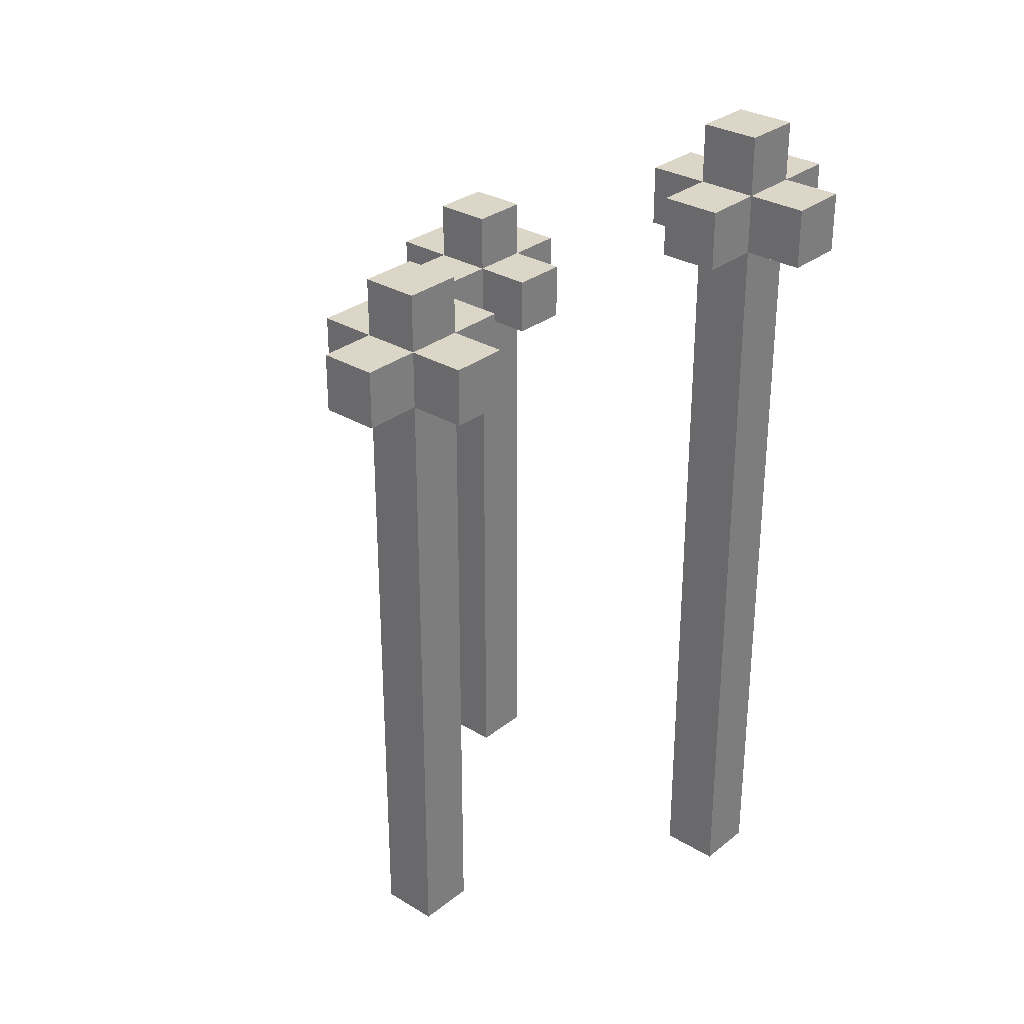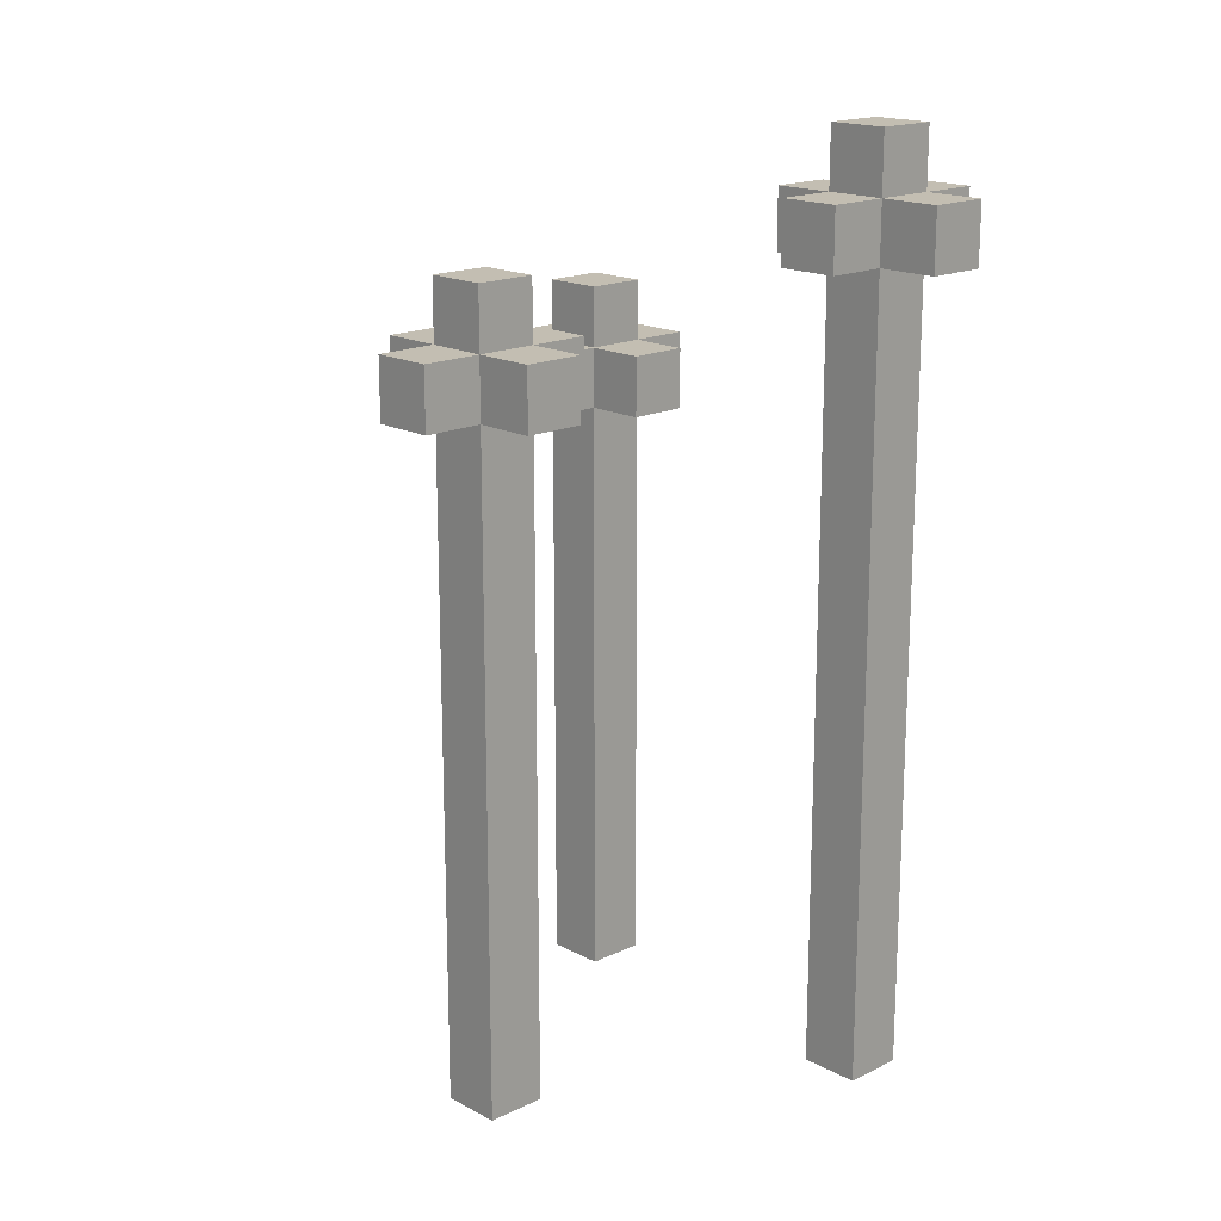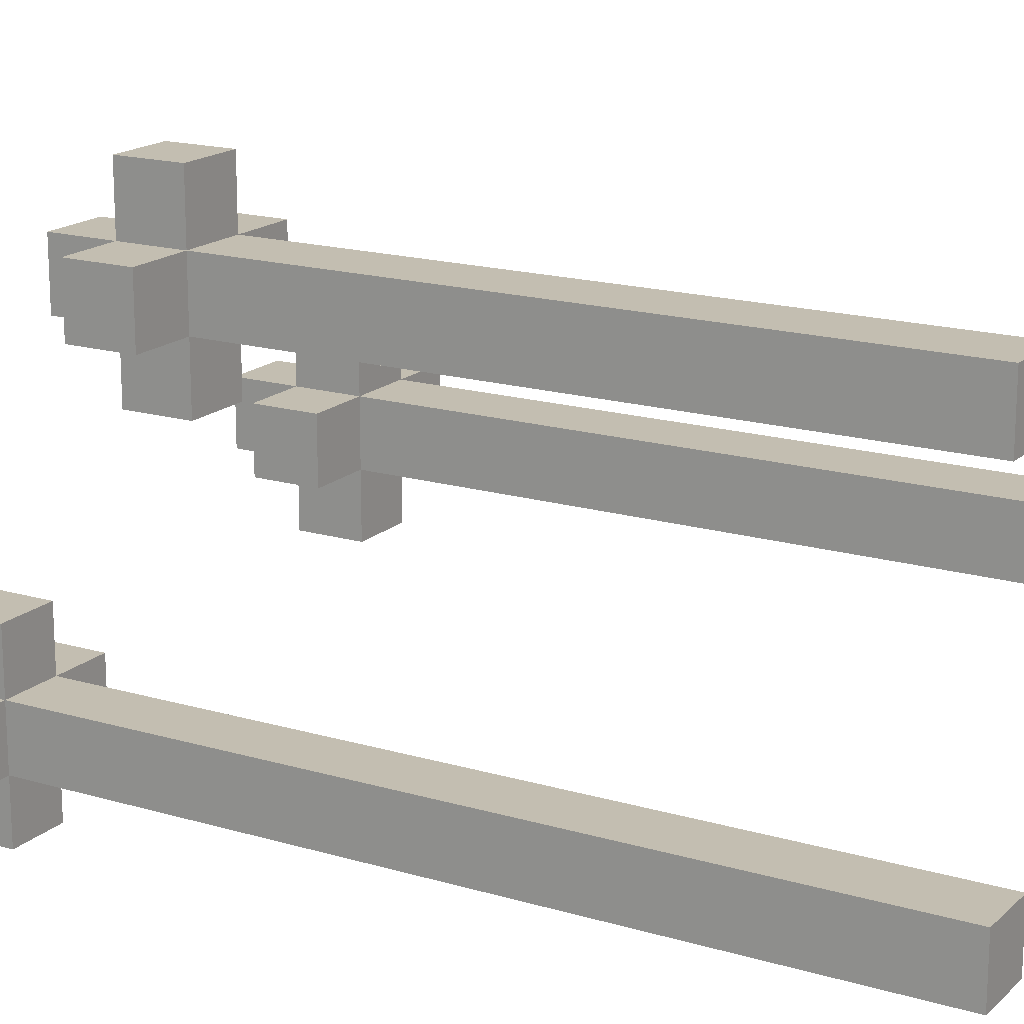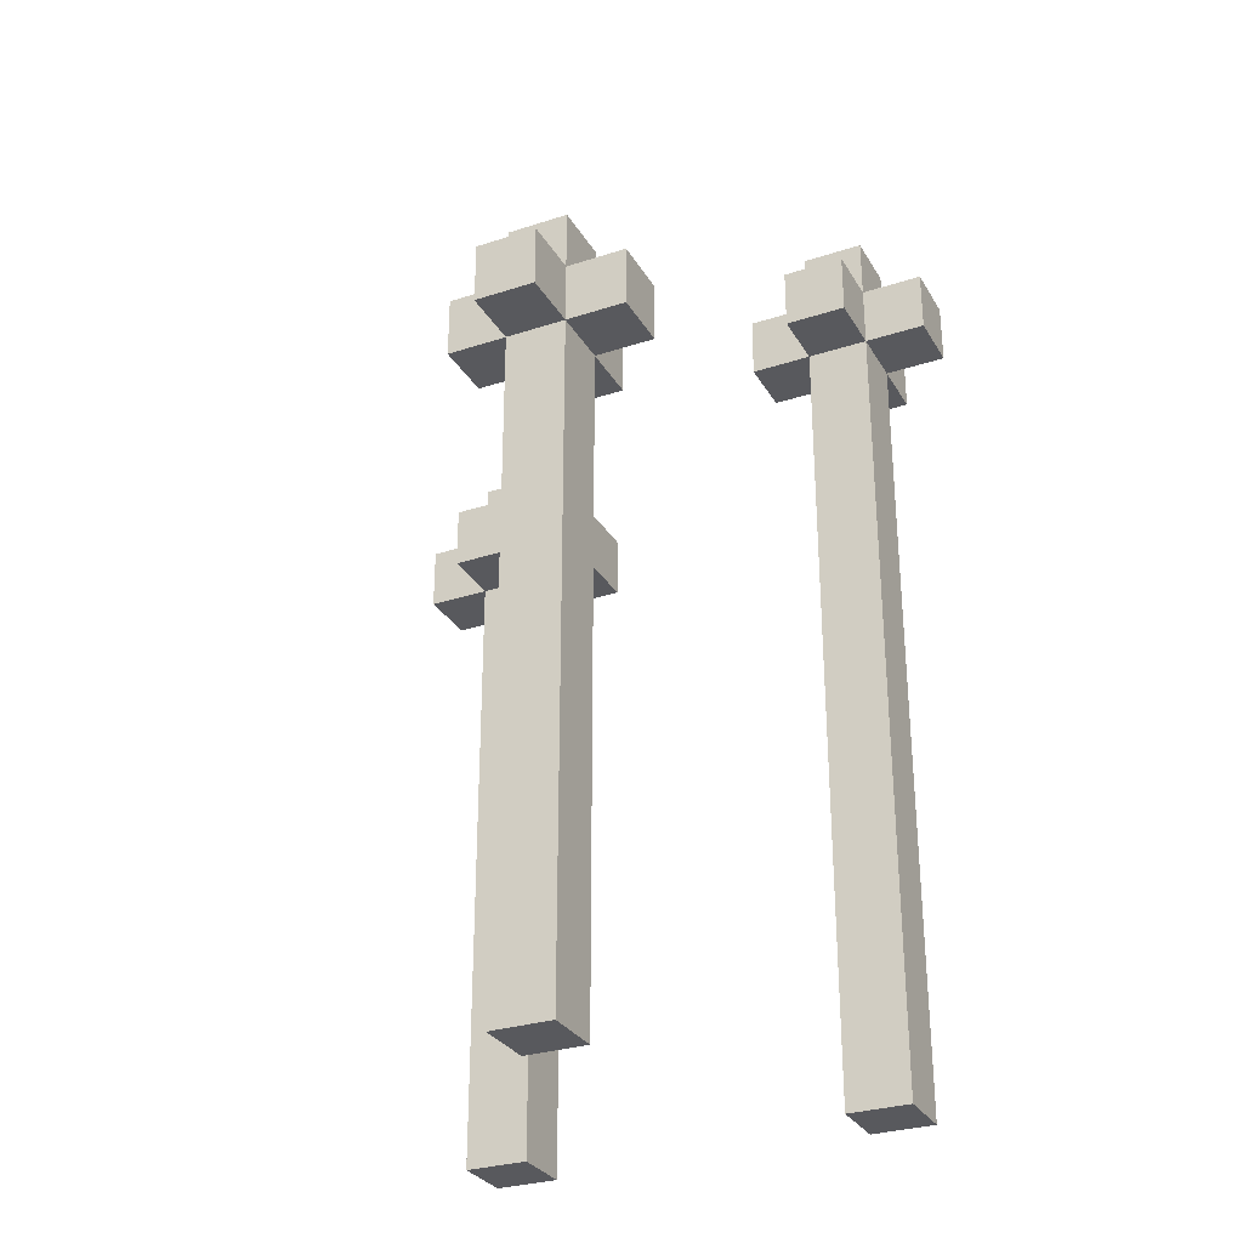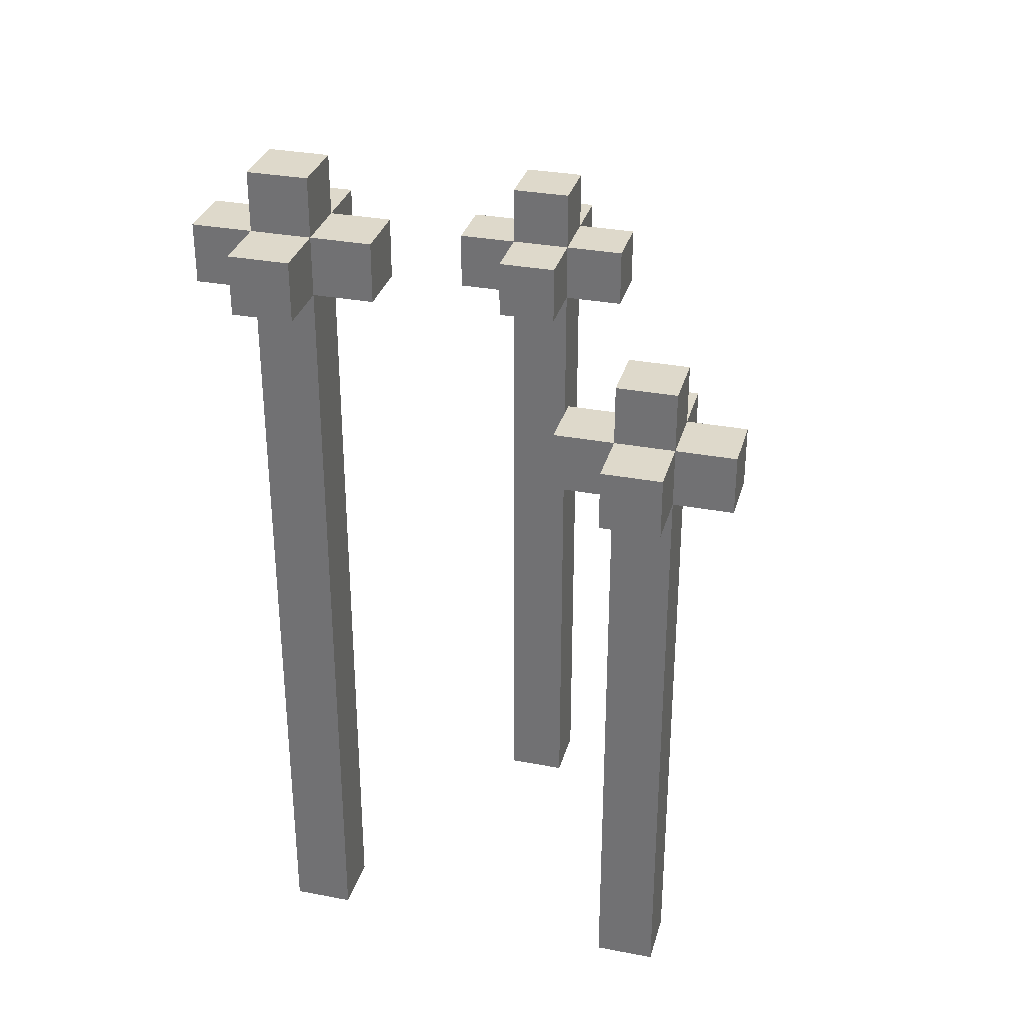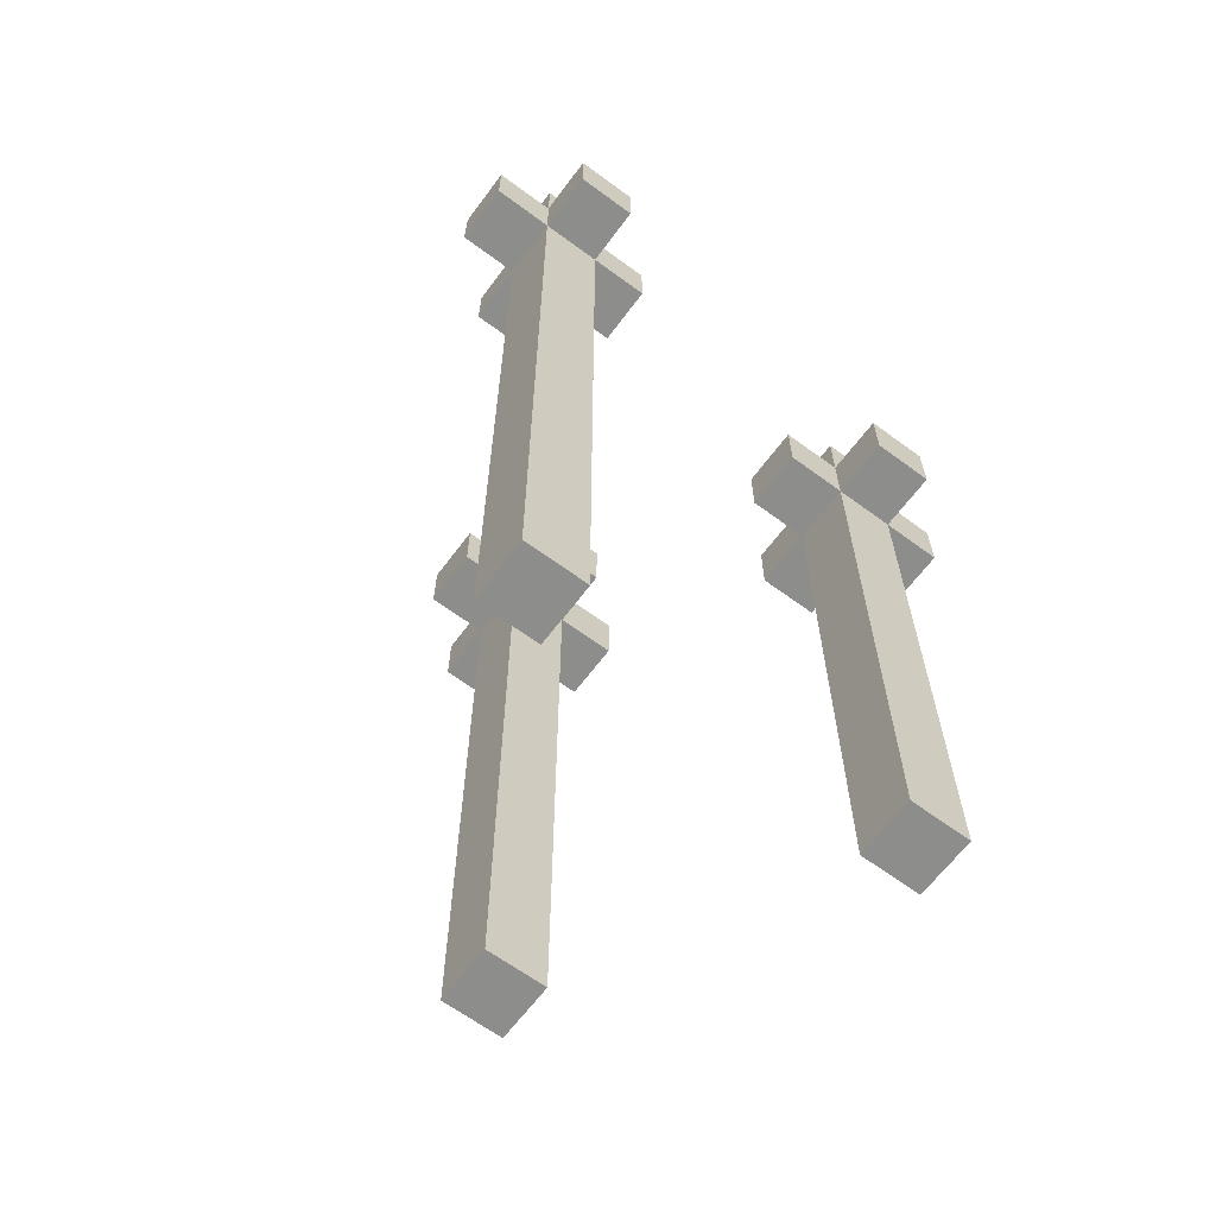
<metadata>
{"format":"obj","ext":"obj","renderer":"f3d","projection":"perspective","resolution":1024,"background":"white","views":[{"elev":30.2,"azim":131.3,"up":"+Y"},{"elev":17.3,"azim":136.4,"up":"+Y"},{"elev":17.2,"azim":-59.4,"up":"+Z"},{"elev":-30.0,"azim":115.4,"up":"+Y"},{"elev":31.8,"azim":-75.0,"up":"+Y"},{"elev":-64.4,"azim":-126.6,"up":"+Y"}]}
</metadata>
<code>
g 3
v -4 10 4
v -4 10 3
v -4 11 4
v -4 11 3
v -4 13 -2
v -4 13 -3
v -4 14 -2
v -4 14 -3
v -3 0 4
v -3 0 3
v -3 0 -2
v -3 0 -3
v -3 10 5
v -3 10 4
v -3 10 3
v -3 10 2
v -3 11 5
v -3 11 4
v -3 11 3
v -3 11 2
v -3 12 4
v -3 12 3
v -3 13 -1
v -3 13 -2
v -3 13 -3
v -3 13 -4
v -3 14 -1
v -3 14 -2
v -3 14 -3
v -3 14 -4
v -3 15 -2
v -3 15 -3
v 1 11 1
v 1 11 -0
v 1 12 1
v 1 12 -0
v 2 0 1
v 2 0 -0
v 2 11 2
v 2 11 1
v 2 11 -0
v 2 11 -1
v 2 12 2
v 2 12 1
v 2 12 -0
v 2 12 -1
v 2 13 1
v 2 13 -0
v -2 0 4
v -2 0 3
v -2 0 -2
v -2 0 -3
v -2 10 5
v -2 10 4
v -2 10 3
v -2 10 2
v -2 11 5
v -2 11 4
v -2 11 3
v -2 11 2
v -2 12 4
v -2 12 3
v -2 13 -1
v -2 13 -2
v -2 13 -3
v -2 13 -4
v -2 14 -1
v -2 14 -2
v -2 14 -3
v -2 14 -4
v -2 15 -2
v -2 15 -3
v -1 10 4
v -1 10 3
v -1 11 4
v -1 11 3
v -1 13 -2
v -1 13 -3
v -1 14 -2
v -1 14 -3
v 3 0 1
v 3 0 -0
v 3 11 2
v 3 11 1
v 3 11 -0
v 3 11 -1
v 3 12 2
v 3 12 1
v 3 12 -0
v 3 12 -1
v 3 13 1
v 3 13 -0
v 4 11 1
v 4 11 -0
v 4 12 1
v 4 12 -0
v -3 10 5
v -3 11 5
v -2 10 5
v -2 11 5
v -4 10 4
v -4 11 4
v -3 0 4
v -3 10 4
v -3 11 4
v -3 12 4
v -2 0 4
v -2 10 4
v -2 11 4
v -2 12 4
v -1 10 4
v -1 11 4
v 2 11 2
v 2 12 2
v 3 11 2
v 3 12 2
v 1 11 1
v 1 12 1
v 2 0 1
v 2 11 1
v 2 12 1
v 2 13 1
v 3 0 1
v 3 11 1
v 3 12 1
v 3 13 1
v 4 11 1
v 4 12 1
v -3 13 -1
v -3 14 -1
v -2 13 -1
v -2 14 -1
v -4 13 -2
v -4 14 -2
v -3 0 -2
v -3 13 -2
v -3 14 -2
v -3 15 -2
v -2 0 -2
v -2 13 -2
v -2 14 -2
v -2 15 -2
v -1 13 -2
v -1 14 -2
v -4 10 3
v -4 11 3
v -3 0 3
v -3 10 3
v -3 11 3
v -3 12 3
v -2 0 3
v -2 10 3
v -2 11 3
v -2 12 3
v -1 10 3
v -1 11 3
v -3 10 2
v -3 11 2
v -2 10 2
v -2 11 2
v 1 11 -0
v 1 12 -0
v 2 0 -0
v 2 11 -0
v 2 12 -0
v 2 13 -0
v 3 0 -0
v 3 11 -0
v 3 12 -0
v 3 13 -0
v 4 11 -0
v 4 12 -0
v 2 11 -1
v 2 12 -1
v 3 11 -1
v 3 12 -1
v -4 13 -3
v -4 14 -3
v -3 0 -3
v -3 13 -3
v -3 14 -3
v -3 15 -3
v -2 0 -3
v -2 13 -3
v -2 14 -3
v -2 15 -3
v -1 13 -3
v -1 14 -3
v -3 13 -4
v -3 14 -4
v -2 13 -4
v -2 14 -4
v -3 0 4
v -2 0 4
v -3 0 3
v -2 0 3
v 2 0 1
v 3 0 1
v 2 0 -0
v 3 0 -0
v -3 0 -2
v -2 0 -2
v -3 0 -3
v -2 0 -3
v -3 10 5
v -2 10 5
v -4 10 4
v -3 10 4
v -2 10 4
v -1 10 4
v -4 10 3
v -3 10 3
v -2 10 3
v -1 10 3
v -3 10 2
v -2 10 2
v 2 11 2
v 3 11 2
v 1 11 1
v 2 11 1
v 3 11 1
v 4 11 1
v 1 11 -0
v 2 11 -0
v 3 11 -0
v 4 11 -0
v 2 11 -1
v 3 11 -1
v -3 13 -1
v -2 13 -1
v -4 13 -2
v -3 13 -2
v -2 13 -2
v -1 13 -2
v -4 13 -3
v -3 13 -3
v -2 13 -3
v -1 13 -3
v -3 13 -4
v -2 13 -4
v -3 11 5
v -2 11 5
v -4 11 4
v -3 11 4
v -2 11 4
v -1 11 4
v -4 11 3
v -3 11 3
v -2 11 3
v -1 11 3
v -3 11 2
v -2 11 2
v -3 12 4
v -2 12 4
v -3 12 3
v -2 12 3
v 2 12 2
v 3 12 2
v 1 12 1
v 2 12 1
v 3 12 1
v 4 12 1
v 1 12 -0
v 2 12 -0
v 3 12 -0
v 4 12 -0
v 2 12 -1
v 3 12 -1
v 2 13 1
v 3 13 1
v 2 13 -0
v 3 13 -0
v -3 14 -1
v -2 14 -1
v -4 14 -2
v -3 14 -2
v -2 14 -2
v -1 14 -2
v -4 14 -3
v -3 14 -3
v -2 14 -3
v -1 14 -3
v -3 14 -4
v -2 14 -4
v -3 15 -2
v -2 15 -2
v -3 15 -3
v -2 15 -3
f 3 2 1
f 4 2 3
f 7 6 5
f 8 6 7
f 14 10 9
f 15 10 14
f 17 14 13
f 18 14 17
f 19 16 15
f 20 16 19
f 21 19 18
f 22 19 21
f 24 12 11
f 25 12 24
f 27 24 23
f 28 24 27
f 29 26 25
f 30 26 29
f 31 29 28
f 32 29 31
f 35 34 33
f 36 34 35
f 40 38 37
f 41 38 40
f 43 40 39
f 44 40 43
f 45 42 41
f 46 42 45
f 47 45 44
f 48 45 47
f 49 50 54
f 54 50 55
f 53 54 57
f 57 54 58
f 55 56 59
f 59 56 60
f 58 59 61
f 61 59 62
f 51 52 64
f 64 52 65
f 63 64 67
f 67 64 68
f 65 66 69
f 69 66 70
f 68 69 71
f 71 69 72
f 73 74 75
f 75 74 76
f 77 78 79
f 79 78 80
f 81 82 84
f 84 82 85
f 83 84 87
f 87 84 88
f 85 86 89
f 89 86 90
f 88 89 91
f 91 89 92
f 93 94 95
f 95 94 96
f 99 98 97
f 100 98 99
f 104 102 101
f 105 102 104
f 107 104 103
f 108 104 107
f 109 106 105
f 110 106 109
f 111 109 108
f 112 109 111
f 115 114 113
f 116 114 115
f 120 118 117
f 121 118 120
f 123 120 119
f 124 120 123
f 125 122 121
f 126 122 125
f 127 125 124
f 128 125 127
f 131 130 129
f 132 130 131
f 136 134 133
f 137 134 136
f 139 136 135
f 140 136 139
f 141 138 137
f 142 138 141
f 143 141 140
f 144 141 143
f 145 146 148
f 148 146 149
f 147 148 151
f 151 148 152
f 149 150 153
f 153 150 154
f 152 153 155
f 155 153 156
f 157 158 159
f 159 158 160
f 161 162 164
f 164 162 165
f 163 164 167
f 167 164 168
f 165 166 169
f 169 166 170
f 168 169 171
f 171 169 172
f 173 174 175
f 175 174 176
f 177 178 180
f 180 178 181
f 179 180 183
f 183 180 184
f 181 182 185
f 185 182 186
f 184 185 187
f 187 185 188
f 189 190 191
f 191 190 192
f 195 194 193
f 196 194 195
f 199 198 197
f 200 198 199
f 203 202 201
f 204 202 203
f 208 206 205
f 209 206 208
f 211 208 207
f 212 208 211
f 213 210 209
f 214 210 213
f 215 213 212
f 216 213 215
f 220 218 217
f 221 218 220
f 223 220 219
f 224 220 223
f 225 222 221
f 226 222 225
f 227 225 224
f 228 225 227
f 232 230 229
f 233 230 232
f 235 232 231
f 236 232 235
f 237 234 233
f 238 234 237
f 239 237 236
f 240 237 239
f 241 242 244
f 244 242 245
f 243 244 247
f 247 244 248
f 245 246 249
f 249 246 250
f 248 249 251
f 251 249 252
f 253 254 255
f 255 254 256
f 257 258 260
f 260 258 261
f 259 260 263
f 263 260 264
f 261 262 265
f 265 262 266
f 264 265 267
f 267 265 268
f 269 270 271
f 271 270 272
f 273 274 276
f 276 274 277
f 275 276 279
f 279 276 280
f 277 278 281
f 281 278 282
f 280 281 283
f 283 281 284
f 285 286 287
f 287 286 288

</code>
